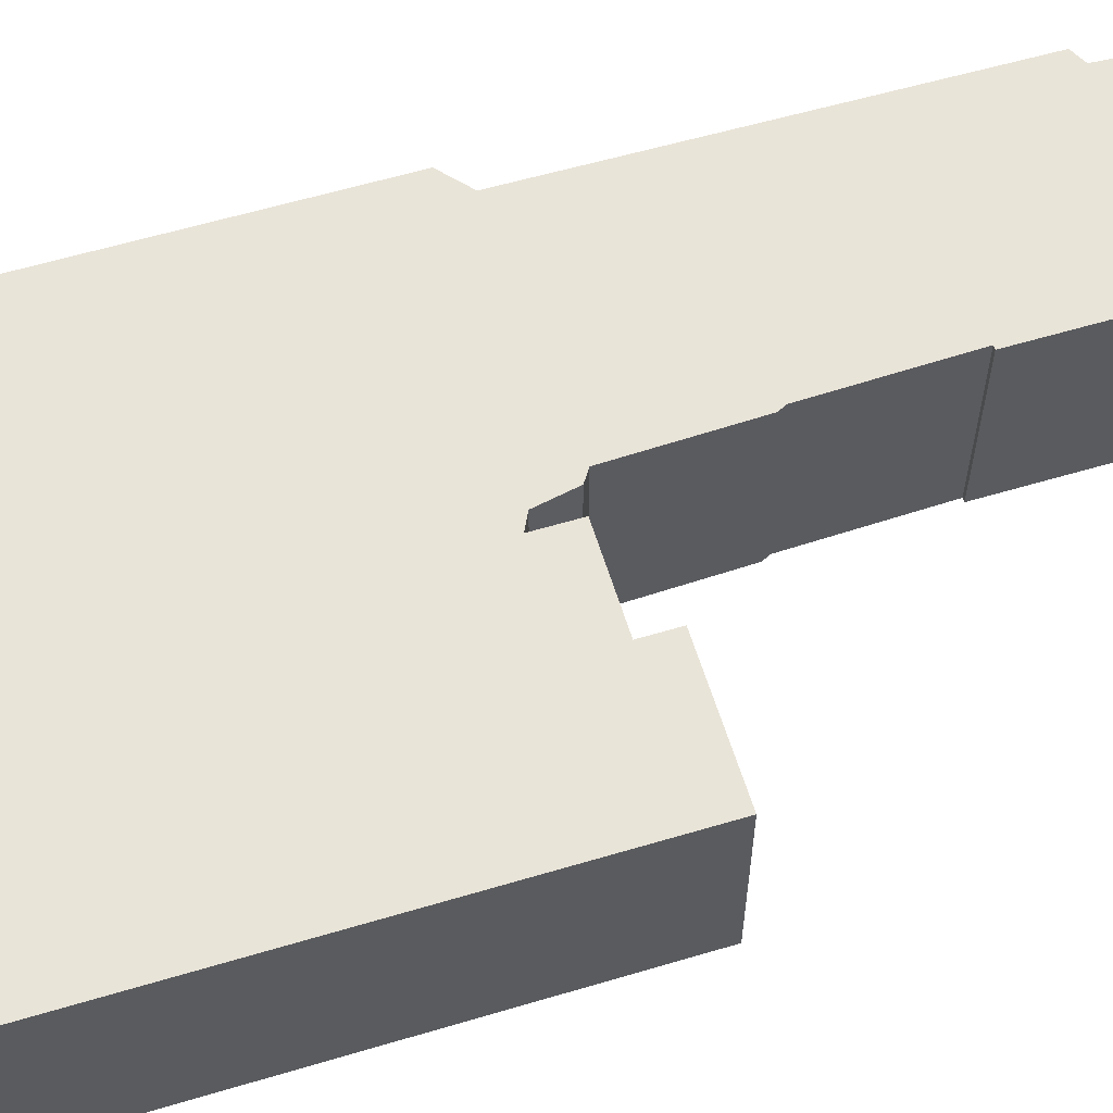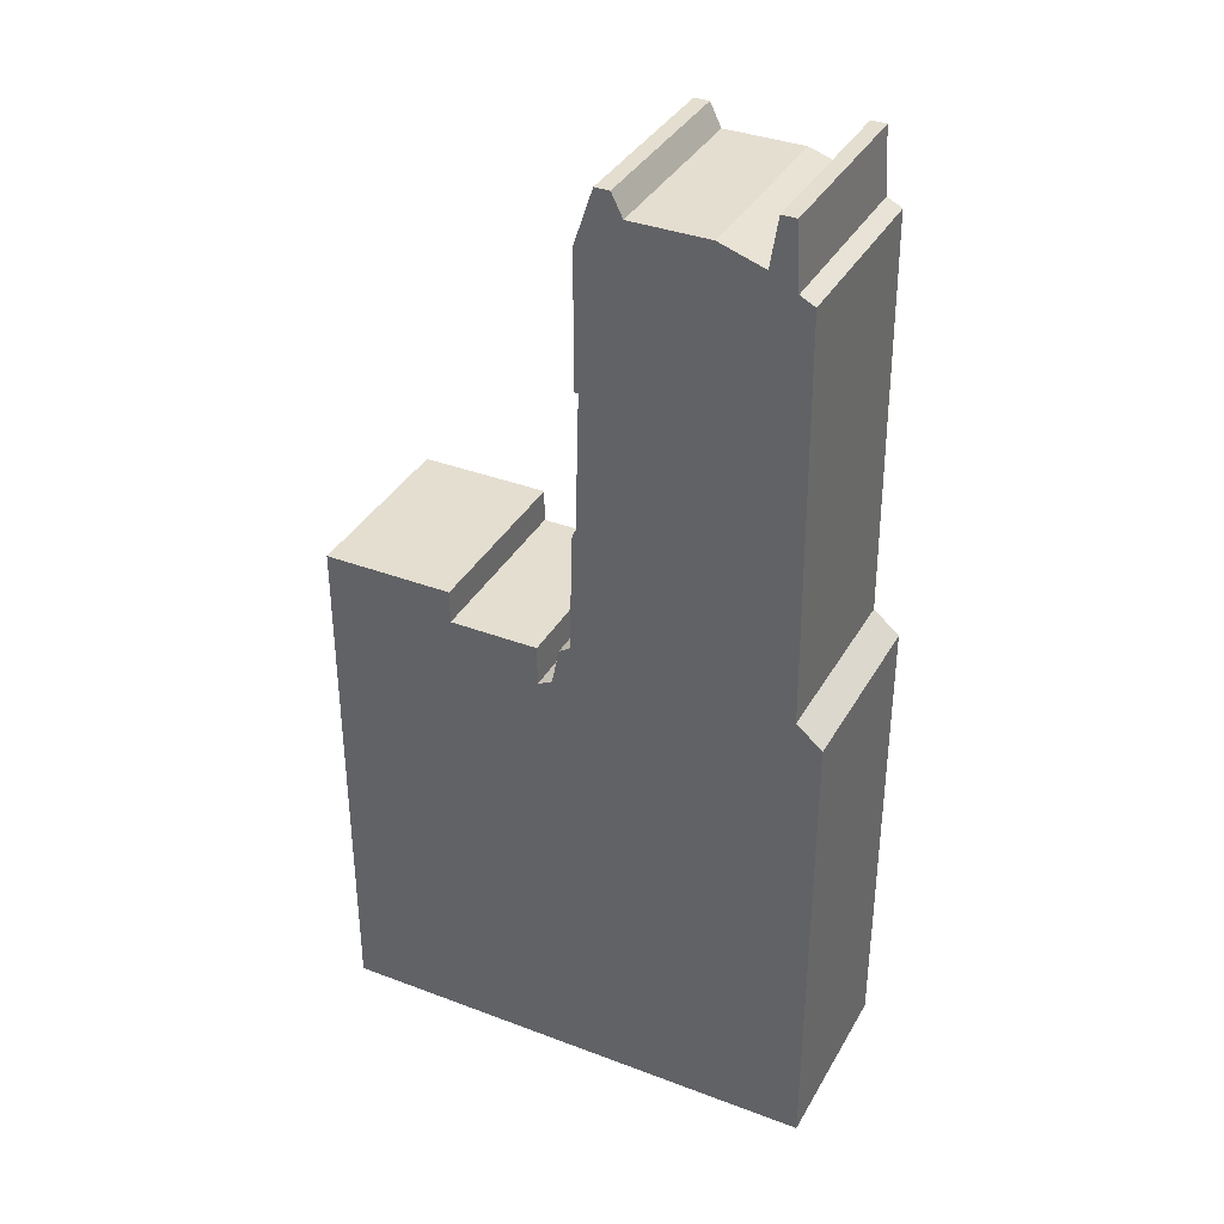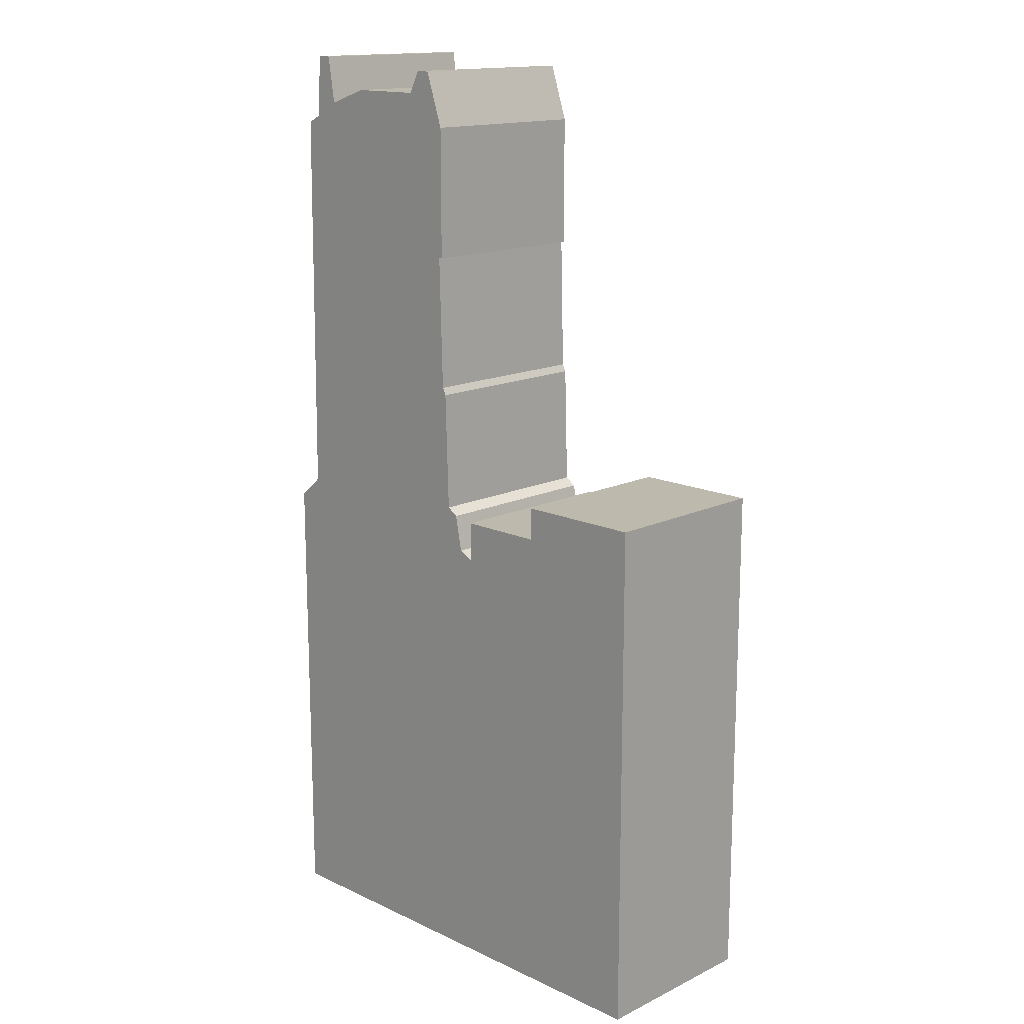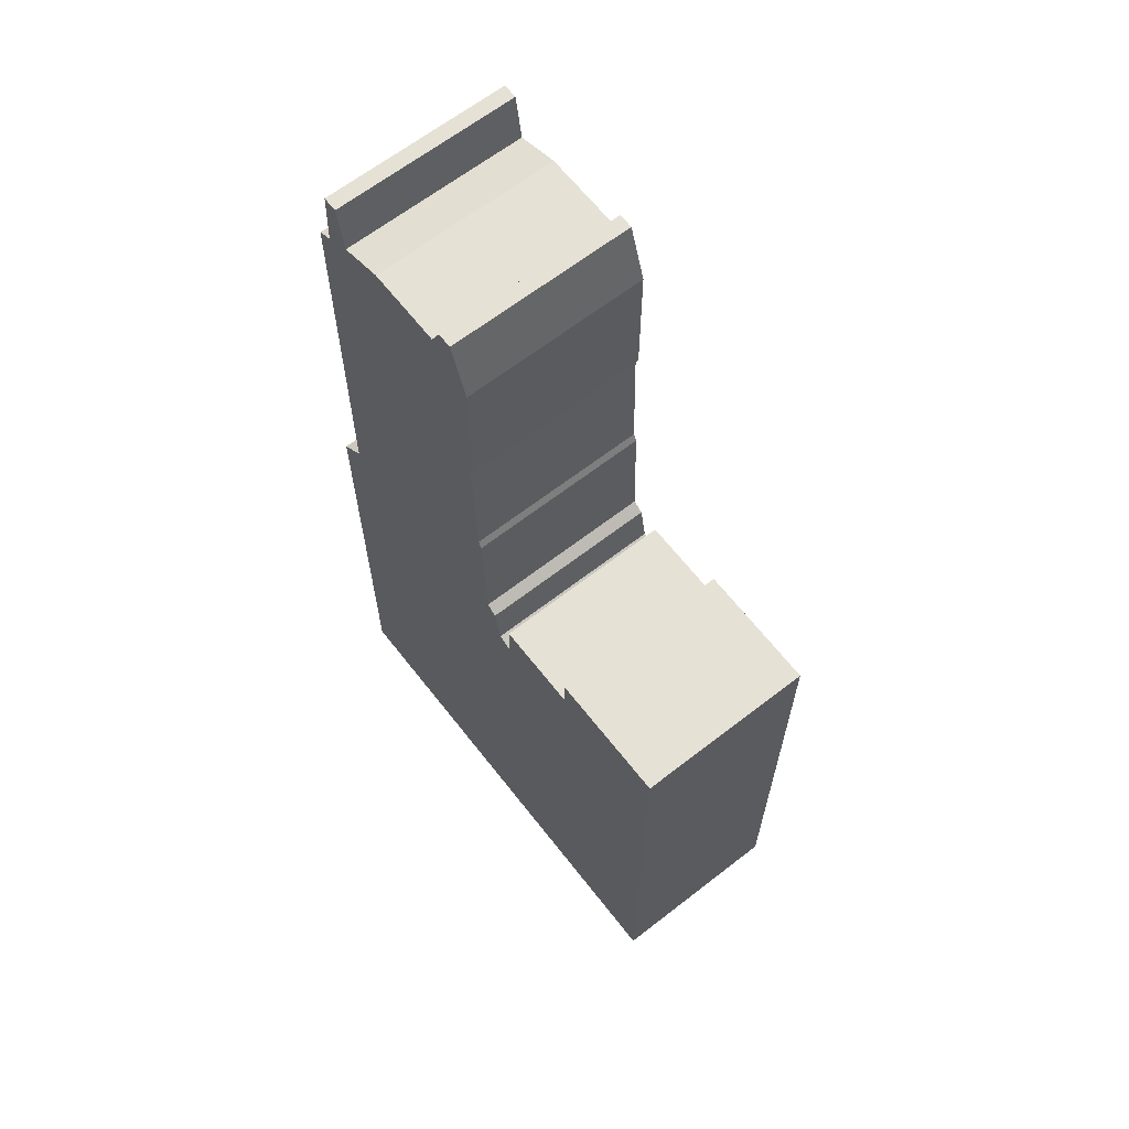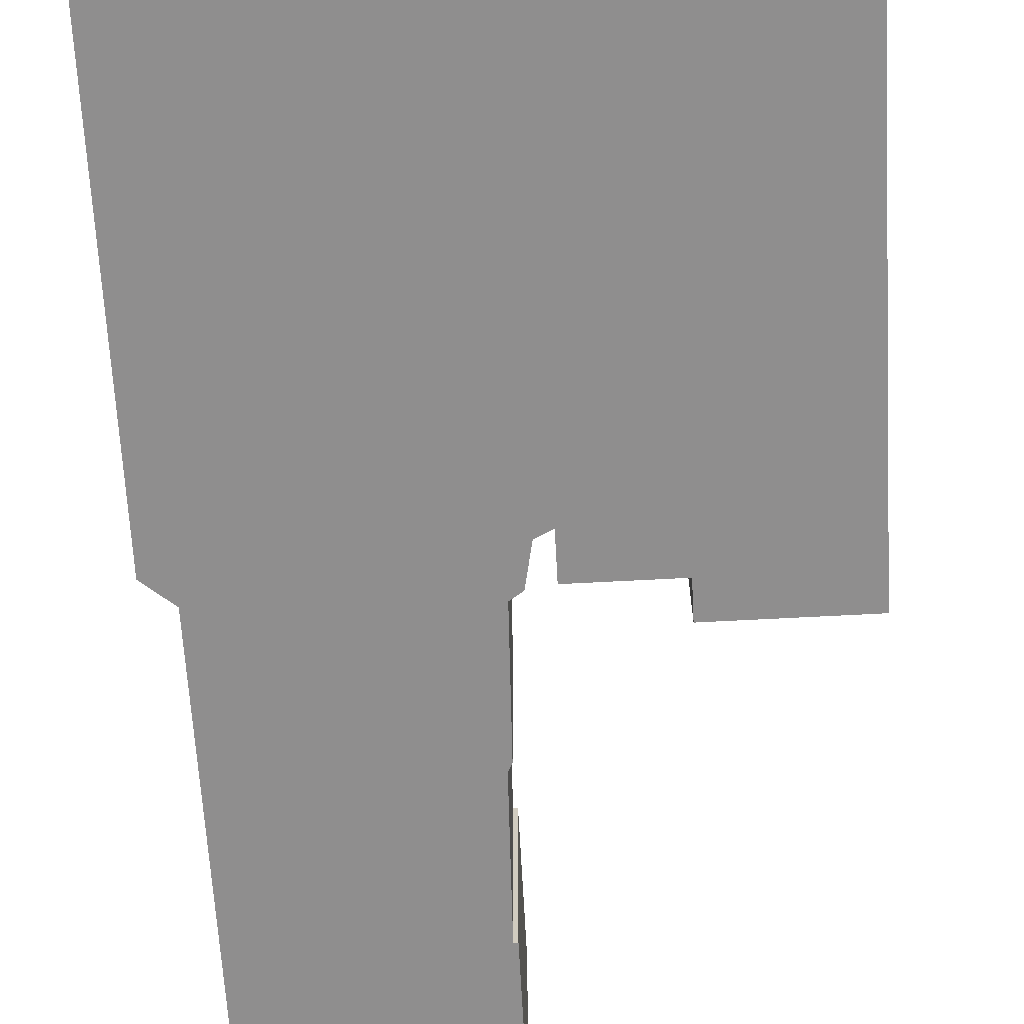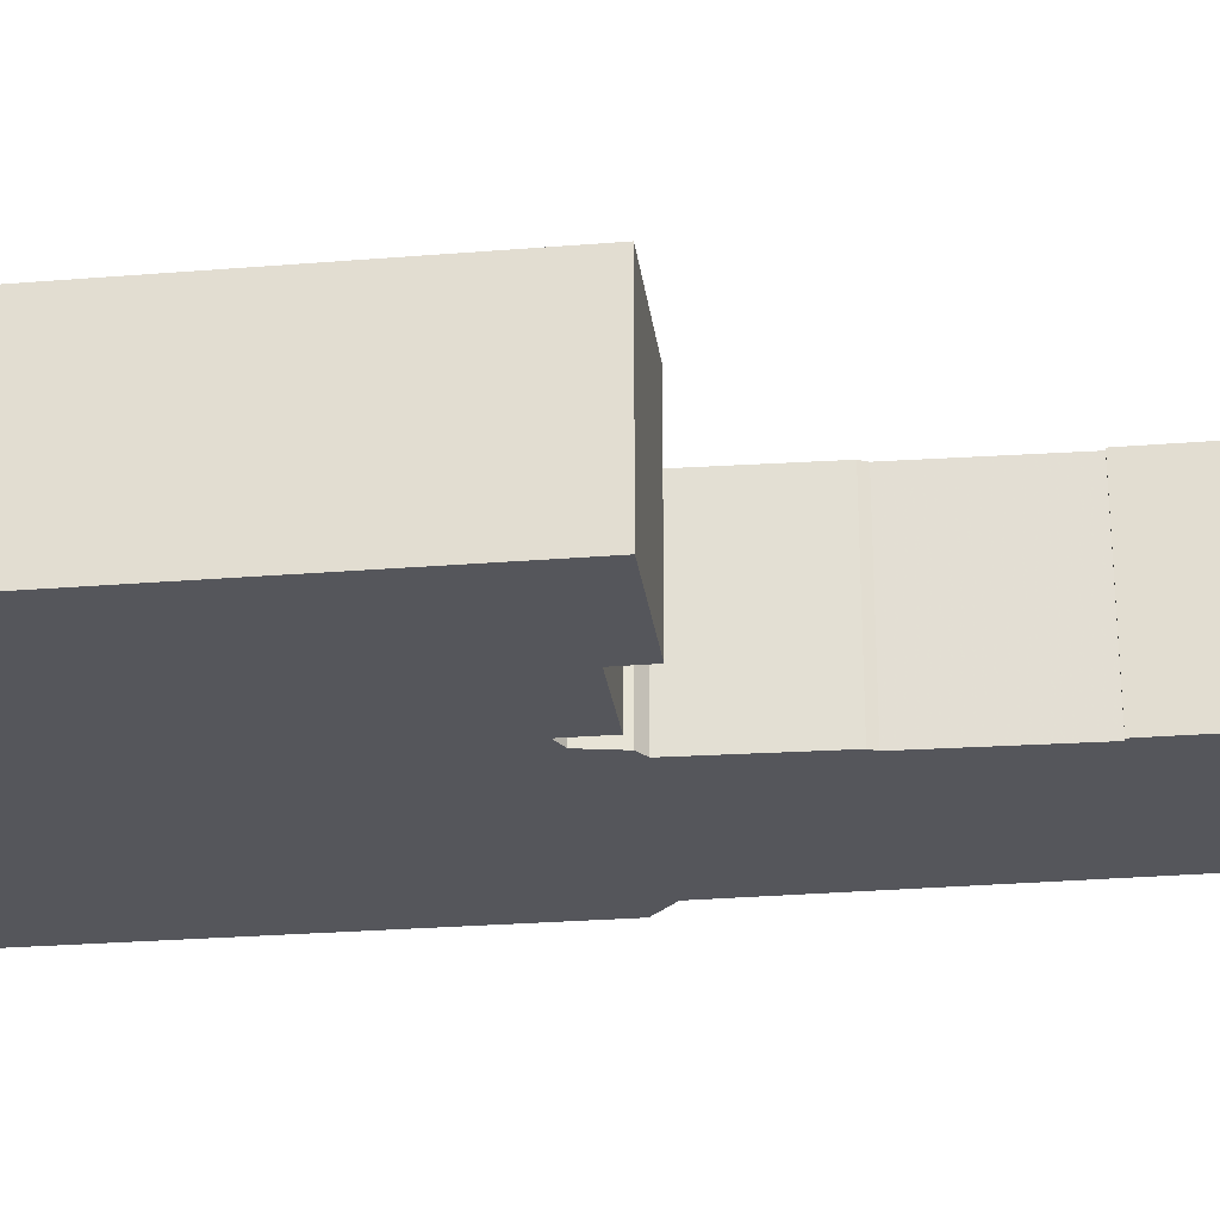
<metadata>
{"format":"obj","ext":"obj","renderer":"f3d","projection":"perspective","resolution":1024,"background":"white","views":[{"elev":60.1,"azim":73.0,"up":"+Z"},{"elev":36.4,"azim":-153.7,"up":"+Y"},{"elev":15.2,"azim":44.7,"up":"+Y"},{"elev":64.8,"azim":52.0,"up":"+Y"},{"elev":-65.0,"azim":3.1,"up":"+Z"},{"elev":-26.2,"azim":97.3,"up":"+Z"}]}
</metadata>
<code>
g sbg_arkcityday_sf_building20
v -0.54 2.47 0
v -0.58 2.45 0
v -0.59 1.36 0
v -0.66 1.3 0
v -0.66 0 0
v 0.68 0 0
v 0.68 1.44 0
v 0.33 1.44 0
v 0.33 1.35 0
v 0.09 1.35 0
v 0.09 1.24 0
v 0.05 1.26 0
v 0.03 1.36 0
v -0 1.38 0
v -0.01 1.71 0
v -0.02 1.73 0
v -0.03 2.1 0
v -0.02 2.1 0
v -0.02 2.46 0
v -0.07 2.61 0
v -0.11 2.61 0
v -0.14 2.55 0
v -0.35 2.55 0
v -0.47 2.51 0
v -0.49 2.64 0
v -0.53 2.64 0
v -0.54 2.47 0.5
v -0.58 2.45 0.5
v -0.59 1.36 0.5
v -0.66 1.3 0.5
v -0.66 0 0.5
v 0.68 0 0.5
v 0.68 1.44 0.5
v 0.33 1.44 0.5
v 0.33 1.35 0.5
v 0.09 1.35 0.5
v 0.09 1.24 0.5
v 0.05 1.26 0.5
v 0.03 1.36 0.5
v -0 1.38 0.5
v -0.01 1.71 0.5
v -0.02 1.73 0.5
v -0.03 2.1 0.5
v -0.02 2.1 0.5
v -0.02 2.46 0.5
v -0.07 2.61 0.5
v -0.11 2.61 0.5
v -0.14 2.55 0.5
v -0.35 2.55 0.5
v -0.47 2.51 0.5
v -0.49 2.64 0.5
v -0.53 2.64 0.5
g sbg_arkcityday_sf_building20_0
f 26 25 24
f 24 23 17
f 22 21 20
f 22 20 19
f 23 22 17
f 18 17 19
f 17 22 19
f 24 17 1
f 1 17 2
f 14 3 15
f 16 3 17
f 14 13 12
f 3 16 15
f 11 10 9
f 9 8 7
f 11 9 6
f 9 7 6
f 12 11 5
f 11 6 5
f 12 5 4
f 12 4 3
f 14 12 3
f 3 2 17
f 26 24 1
f 25 50 24
f 50 25 51
f 26 51 25
f 51 26 52
f 24 49 23
f 49 24 50
f 21 46 20
f 46 21 47
f 22 47 21
f 47 22 48
f 20 45 19
f 45 20 46
f 23 48 22
f 48 23 49
f 18 43 17
f 43 18 44
f 19 44 18
f 44 19 45
f 2 27 1
f 27 2 28
f 15 40 14
f 40 15 41
f 17 42 16
f 42 17 43
f 13 38 12
f 38 13 39
f 14 39 13
f 39 14 40
f 16 41 15
f 41 16 42
f 10 35 9
f 35 10 36
f 11 36 10
f 36 11 37
f 8 33 7
f 33 8 34
f 9 34 8
f 34 9 35
f 7 32 6
f 32 7 33
f 12 37 11
f 37 12 38
f 6 31 5
f 31 6 32
f 5 30 4
f 30 5 31
f 4 29 3
f 29 4 30
f 3 28 2
f 28 3 29
f 1 52 26
f 52 1 27
f 50 51 52
f 43 49 50
f 46 47 48
f 45 46 48
f 43 48 49
f 45 43 44
f 45 48 43
f 27 43 50
f 28 43 27
f 41 29 40
f 43 29 42
f 38 39 40
f 41 42 29
f 35 36 37
f 33 34 35
f 32 35 37
f 32 33 35
f 31 37 38
f 31 32 37
f 30 31 38
f 29 30 38
f 29 38 40
f 43 28 29
f 27 50 52

</code>
